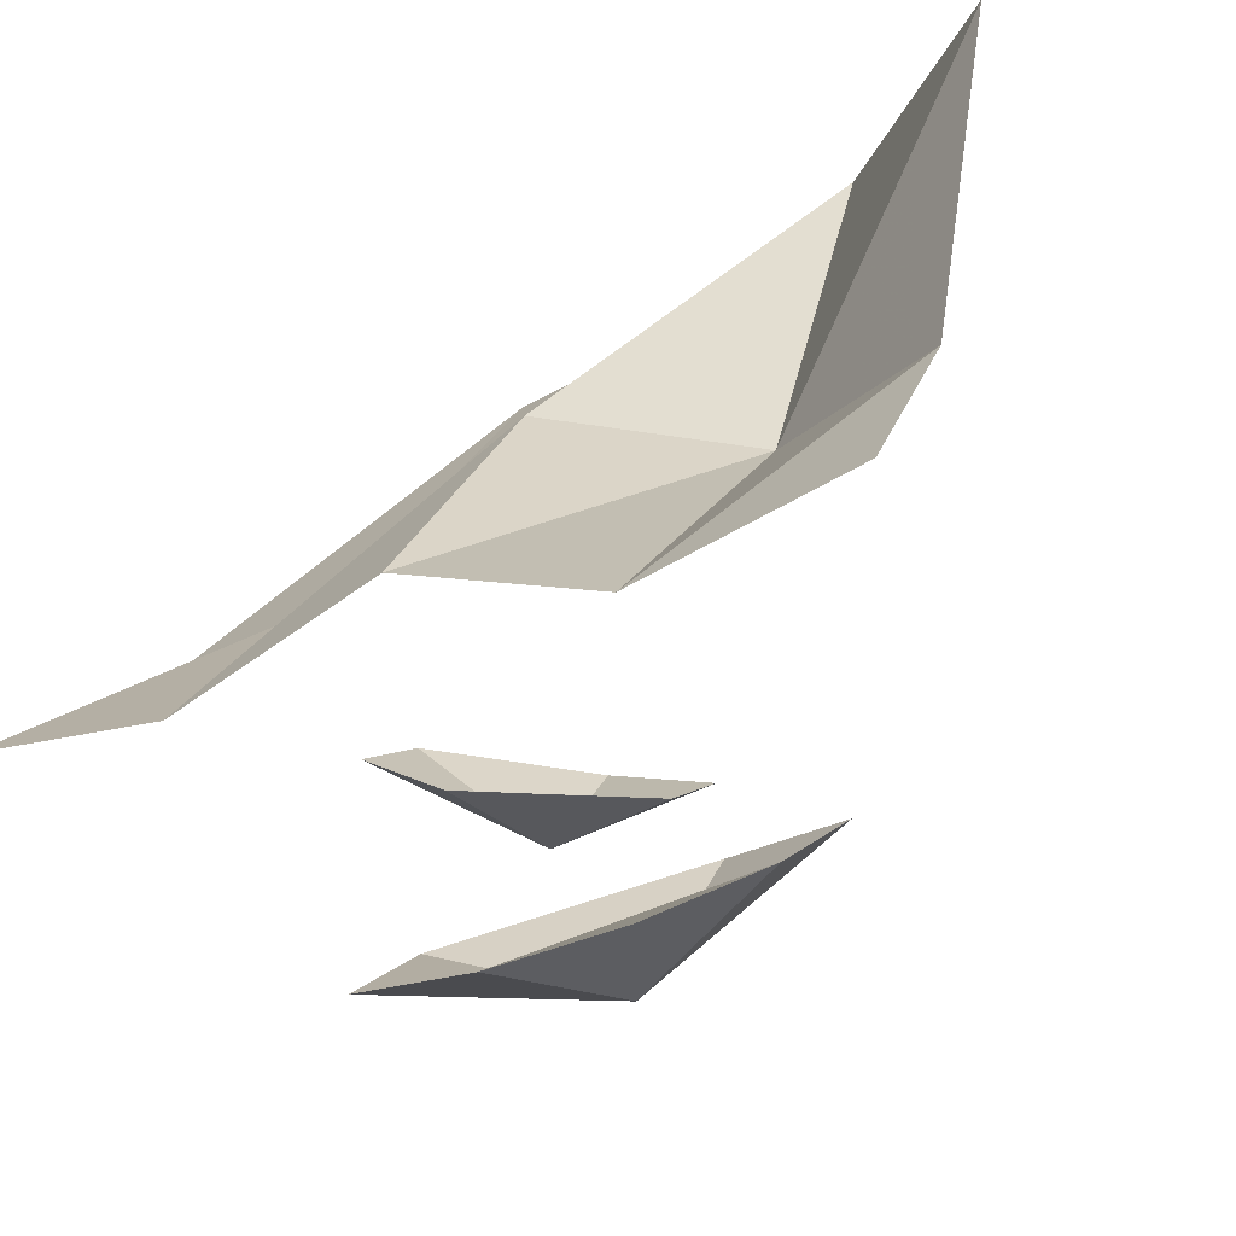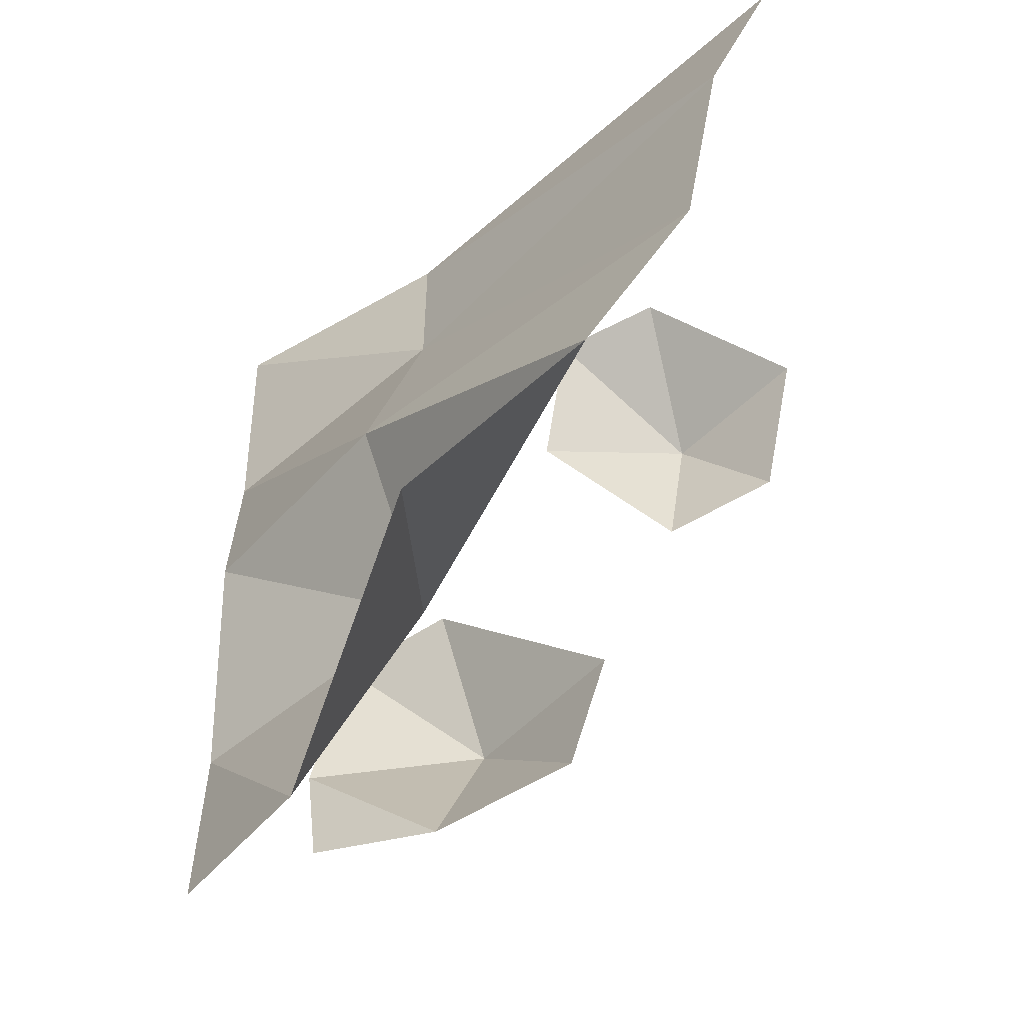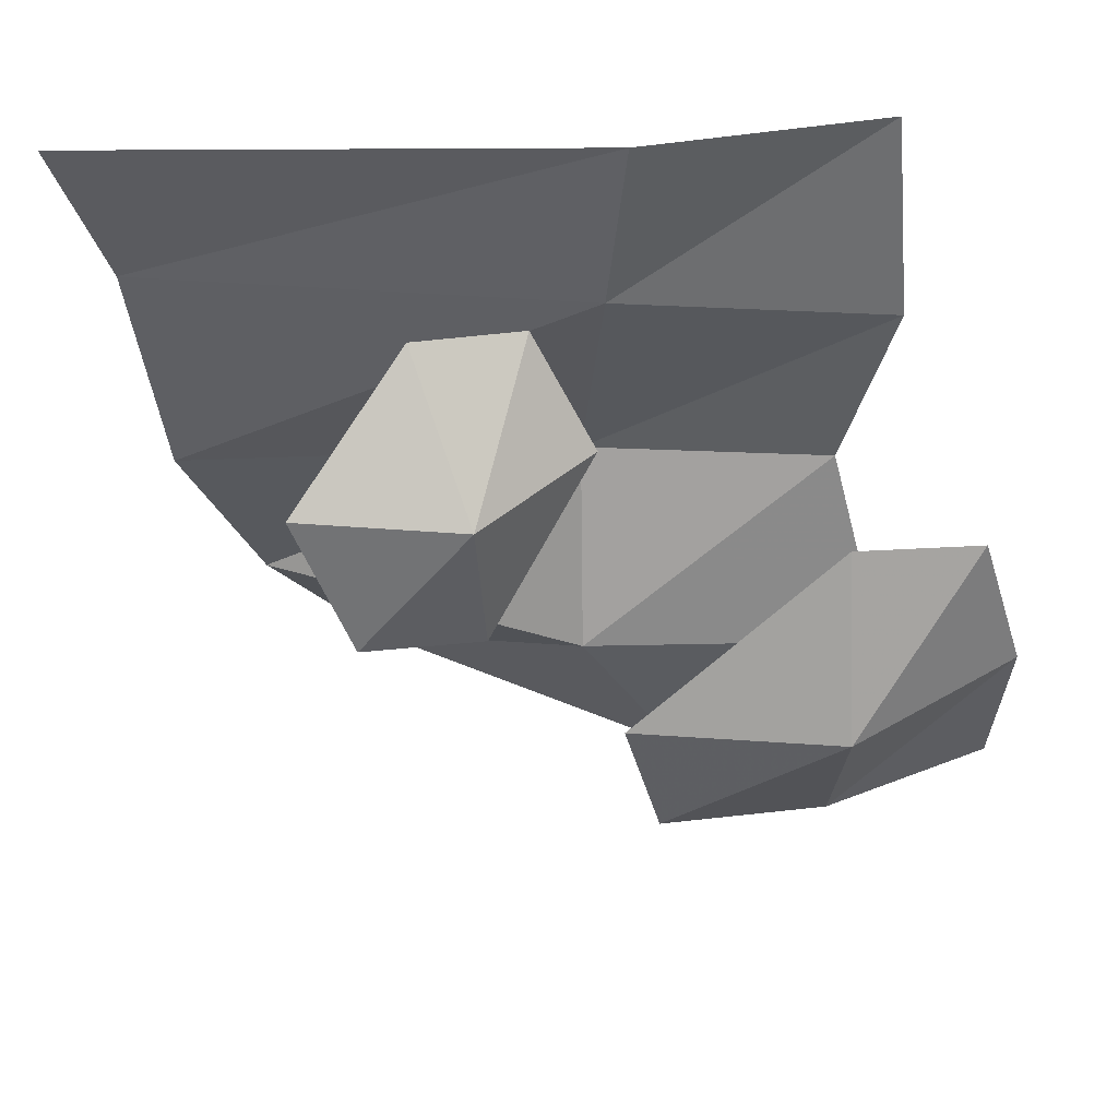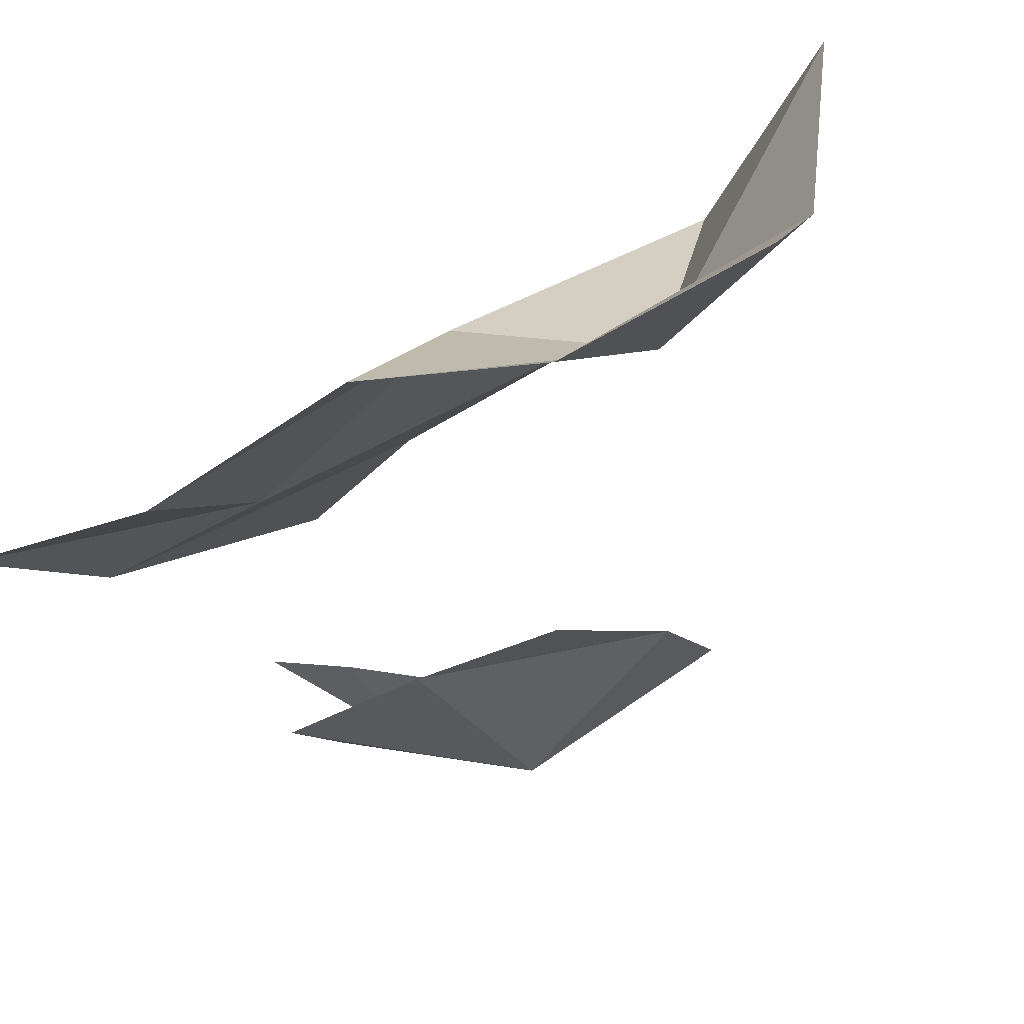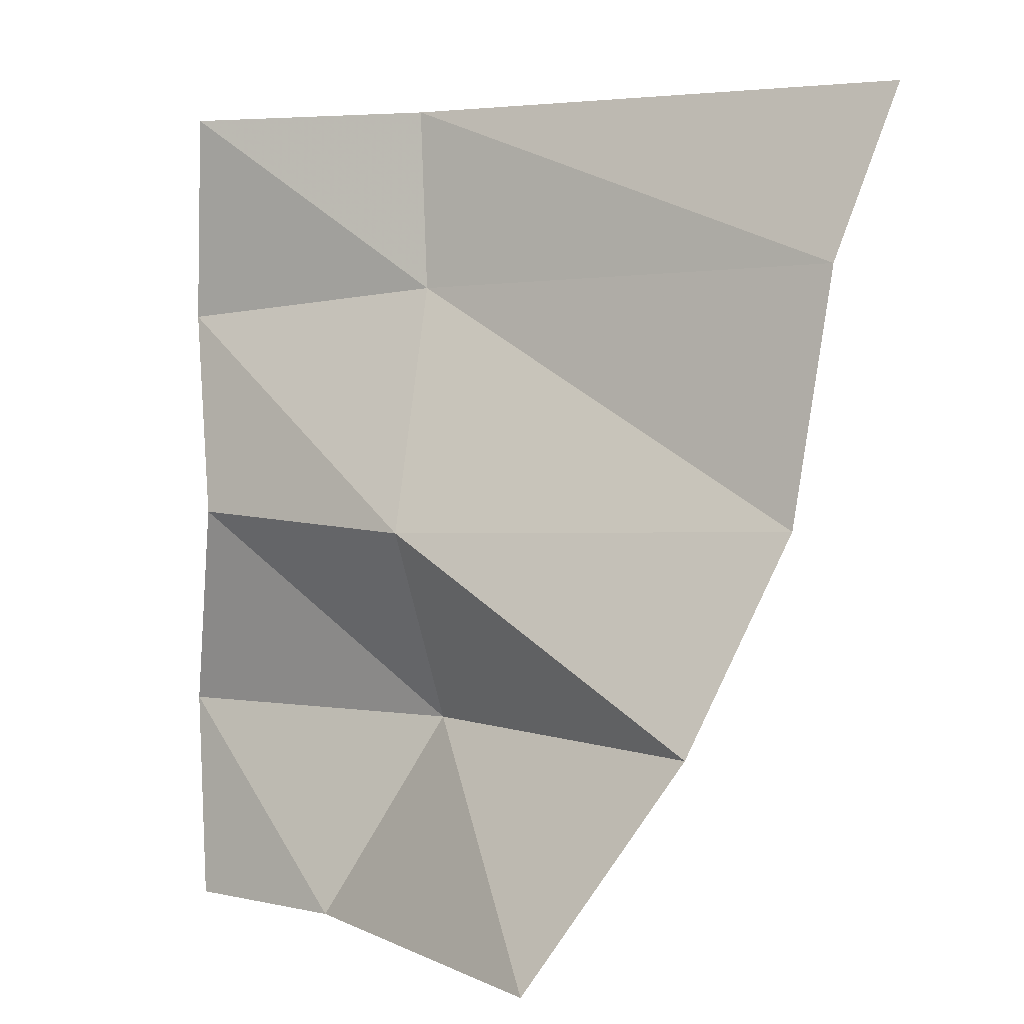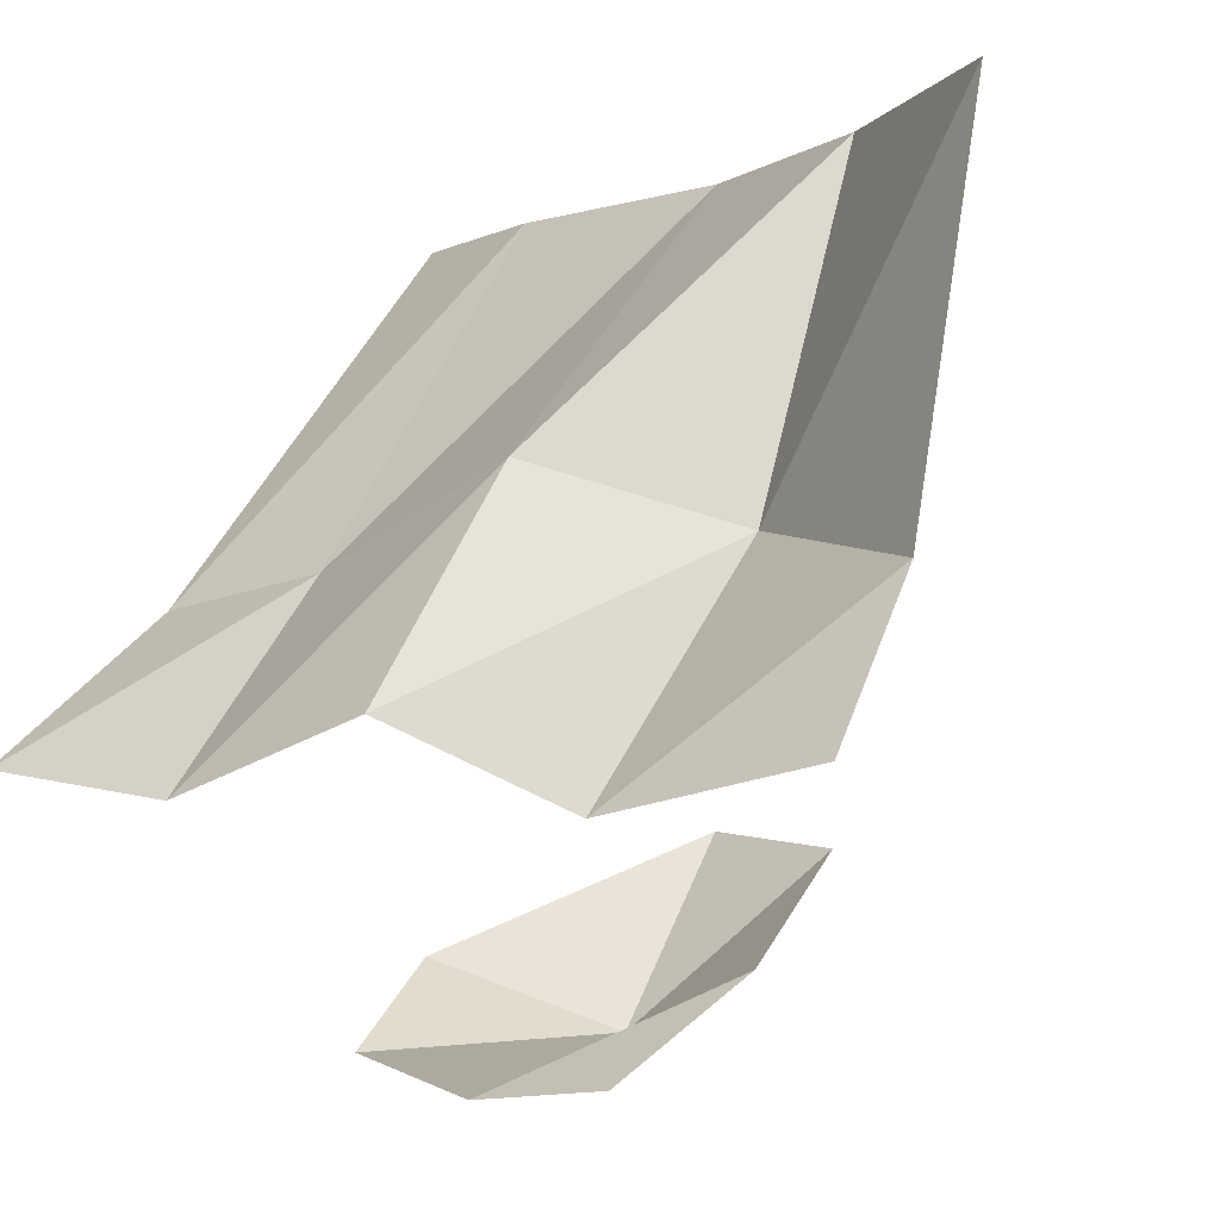
<metadata>
{"format":"obj","ext":"obj","renderer":"f3d","projection":"perspective","resolution":1024,"background":"white","views":[{"elev":-27.3,"azim":124.2,"up":"+Y"},{"elev":-48.8,"azim":178.5,"up":"+Z"},{"elev":41.4,"azim":-46.5,"up":"+Z"},{"elev":-42.9,"azim":118.5,"up":"+Y"},{"elev":3.2,"azim":164.3,"up":"+Z"},{"elev":-3.7,"azim":126.6,"up":"+Y"}]}
</metadata>
<code>
v -0.1875 -0.3516 0.4141
v -0.1406 -0.3984 0.4141
v -0.1172 -0.6094 0.375
v -0.1641 -0.3984 0.375
v -0.1172 -0.2266 0.4141
v -0.1641 -0.2266 0.4141
v -0.1406 -0.1797 0.3594
v -0.1641 0 0.3359
v -0.1406 0 0.4141
v -0.1875 0 0.4141
v -0.2031 -0.3516 -0.007812
v -0.2266 -0.3984 0.03125
v -0.2109 -0.6094 0.07031
v -0.1797 -0.3984 0.03906
v -0.2422 -0.2266 0.05469
v -0.2188 -0.2266 0.01562
v -0.1875 -0.1797 0.0625
v -0.1484 0 0.05469
v -0.2266 0 0.03125
v -0.2031 0 -0.007812
v 0.1875 -0.7344 0.3516
v 0.2344 -0.8281 0.3516
v 0.2578 -1.273 0.3125
v 0.2109 -0.8281 0.3125
v 0.2578 -0.4688 0.3516
v 0.2109 -0.3594 0.3516
v 0.2344 -0.375 0.2969
v 0.1719 -0.7344 -0.07031
v 0.1484 -0.8281 -0.03125
v 0.1641 -1.273 0.007812
v 0.1953 -0.8281 -0.02344
v 0.1406 -0.3516 -0.007812
v 0.1562 -0.3672 -0.04688
v 0.1875 -0.375 0
v 0.1484 0 -0.03125
v 0.1719 0 -0.07031
v 0.2578 -0.7344 -0.3359
v 0.2656 -0.8281 -0.3828
v 0.2266 -1.273 -0.4141
v 0.2266 -0.8281 -0.3672
v 0.2656 -0.4375 -0.4062
v 0.2578 -0.4688 -0.3594
v 0.2109 -0.375 -0.3906
v 0 -0.7969 -0.4453
v -0.02344 -0.5234 -0.4219
v -0.02344 -0.4531 -0.3906
v 0 -0.5234 -0.4141
v -0.02344 -0.2891 -0.4062
v -0.02344 -0.2891 -0.4453
v 0.007812 -0.2266 -0.4297
v 0.02344 0 -0.4141
v -0.02344 0 -0.3906
v -0.02344 0 -0.4219
v 0.03906 -0.7969 0.1328
v 0.02344 -0.5234 0.1094
v 0.04688 -0.5234 0.1094
v 0.03125 -0.4531 0.08594
v 0.03906 -0.2891 0.1016
v 0.05469 -0.2891 0.125
v 0.03125 0 0.08594
v 0.007812 0 0.125
v 0.03125 -0.2266 0.125
v 0.04688 0 0.1094
v 0.3672 -1.273 -0.3125
v 0.3438 -0.8281 -0.3516
v 0.2969 -0.7344 -0.3516
v 0.3203 -0.8281 -0.3125
v 0.3672 -0.4688 -0.3516
v 0.3438 -0.375 -0.2969
v 0.3281 -0.3984 -0.3516
v 0.2734 -1.273 -0.007812
v 0.2578 -0.8281 0.03125
v 0.2812 -0.7344 0.07031
v 0.3047 -0.8281 0.02344
v 0.2344 -0.4062 0.007812
v 0.2969 -0.375 0
v 0.2656 -0.4688 0.04688
v 0.3359 -1.273 0.4141
v 0.375 -0.8281 0.3828
v 0.3672 -0.7344 0.3359
v 0.3359 -0.8281 0.3672
v 0.375 -0.4688 0.4062
v 0.3203 -0.375 0.3906
v 0.3672 -0.4688 0.3594
v 0.08594 -0.4531 0.3906
v 0.08594 -0.5234 0.4219
v 0.1094 -0.7969 0.4453
v 0.1094 -0.5234 0.4141
v 0.08594 -0.2891 0.4062
v 0.1172 -0.2266 0.4297
v 0.08594 -0.2031 0.4453
v 0.2188 -0.8125 -0.2344
v 0.3828 -0.9141 -0.1875
v 0.3984 -0.9297 -0.03906
v 0.1562 -0.8828 -0.03906
v 0.04688 -0.7031 -0.2109
v 0 -0.6875 -0.03906
v 0.2188 -0.8125 0.1641
v 0.3516 -0.8984 0.1406
v 0.25 -0.4531 0.5
v -0.1875 0 0.5
v -0.1094 0 0.2969
v 0.25 -0.4219 0.2812
v 0.5 -0.625 0.5
v 0.5 -0.6562 0.25
v 0.3125 -0.3281 -0.01562
v 0.5 -0.5781 0
v 0.2344 -0.4062 -0.25
v 0.5 -0.6719 -0.25
v 0.375 -0.4531 -0.5
v 0.5 -0.625 -0.5
v -0.0625 0 0
v 0.0625 0 -0.25
v 0.25 0 -0.5
v -0.08594 -0.5625 0.07812
v 0.07812 -0.5703 0.25
v -0.1094 -0.5703 0.25
v -0.2109 -0.4922 0.1016
v -0.2422 -0.4297 0.2656
v -0.0625 -0.4297 0.3984
v 0.05469 -0.4922 0.3828
f 1 2 3
f 1 3 4
f 1 4 2
f 1 2 5
f 1 5 6
f 1 6 4
f 4 6 7
f 4 7 2
f 2 7 5
f 5 7 8
f 5 8 9
f 5 9 6
f 6 9 10
f 6 10 7
f 7 10 8
f 2 4 3
f 11 12 13
f 11 13 14
f 11 14 12
f 11 12 15
f 11 15 16
f 11 16 14
f 14 16 17
f 14 17 12
f 12 17 15
f 15 17 18
f 15 18 19
f 15 19 16
f 16 19 20
f 16 20 17
f 17 20 18
f 12 14 13
f 21 22 23
f 21 23 24
f 21 24 22
f 21 22 25
f 21 25 26
f 21 26 24
f 24 26 27
f 24 27 22
f 22 27 25
f 22 24 23
f 28 29 30
f 28 30 31
f 28 31 29
f 28 29 32
f 28 32 33
f 28 33 31
f 31 33 34
f 31 34 29
f 29 34 32
f 29 31 30
f 33 32 35
f 33 35 36
f 33 36 34
f 37 38 39
f 37 39 40
f 37 40 38
f 37 38 41
f 37 41 42
f 37 42 40
f 40 42 43
f 40 43 38
f 38 43 41
f 38 40 39
f 44 45 46
f 44 46 47
f 44 47 45
f 45 47 46
f 45 46 48
f 45 48 49
f 45 49 47
f 47 49 50
f 47 50 46
f 46 50 48
f 48 50 51
f 48 51 52
f 48 52 49
f 49 52 53
f 49 53 50
f 50 53 51
f 54 55 56
f 56 55 57
f 56 57 58
f 56 58 59
f 59 58 60
f 60 58 61
f 54 57 55
f 62 58 57
f 62 57 55
f 63 61 62
f 63 62 59
f 64 65 66
f 64 66 67
f 64 67 65
f 65 67 66
f 65 66 68
f 65 68 69
f 65 69 67
f 67 69 70
f 67 70 66
f 66 70 68
f 71 72 73
f 71 73 74
f 71 74 72
f 72 74 73
f 72 73 75
f 72 75 76
f 72 76 74
f 74 76 77
f 74 77 73
f 73 77 75
f 78 79 80
f 78 80 81
f 78 81 79
f 79 81 80
f 79 80 82
f 79 82 83
f 79 83 81
f 81 83 84
f 81 84 80
f 80 84 82
f 85 86 87
f 85 87 88
f 85 88 86
f 85 86 89
f 85 89 90
f 85 90 88
f 88 90 91
f 88 91 86
f 86 91 89
f 86 88 87
f 92 93 94
f 92 94 95
f 92 95 96
f 96 95 97
f 97 95 98
f 98 95 99
f 99 95 94
f 100 101 102
f 100 102 103
f 100 103 104
f 104 103 105
f 105 103 106
f 105 106 107
f 107 106 108
f 107 108 109
f 109 108 110
f 109 110 111
f 103 102 112
f 103 112 106
f 106 112 113
f 106 113 108
f 108 113 114
f 108 114 110
f 115 116 117
f 115 117 118
f 118 117 119
f 119 117 120
f 120 117 121
f 121 117 116

</code>
